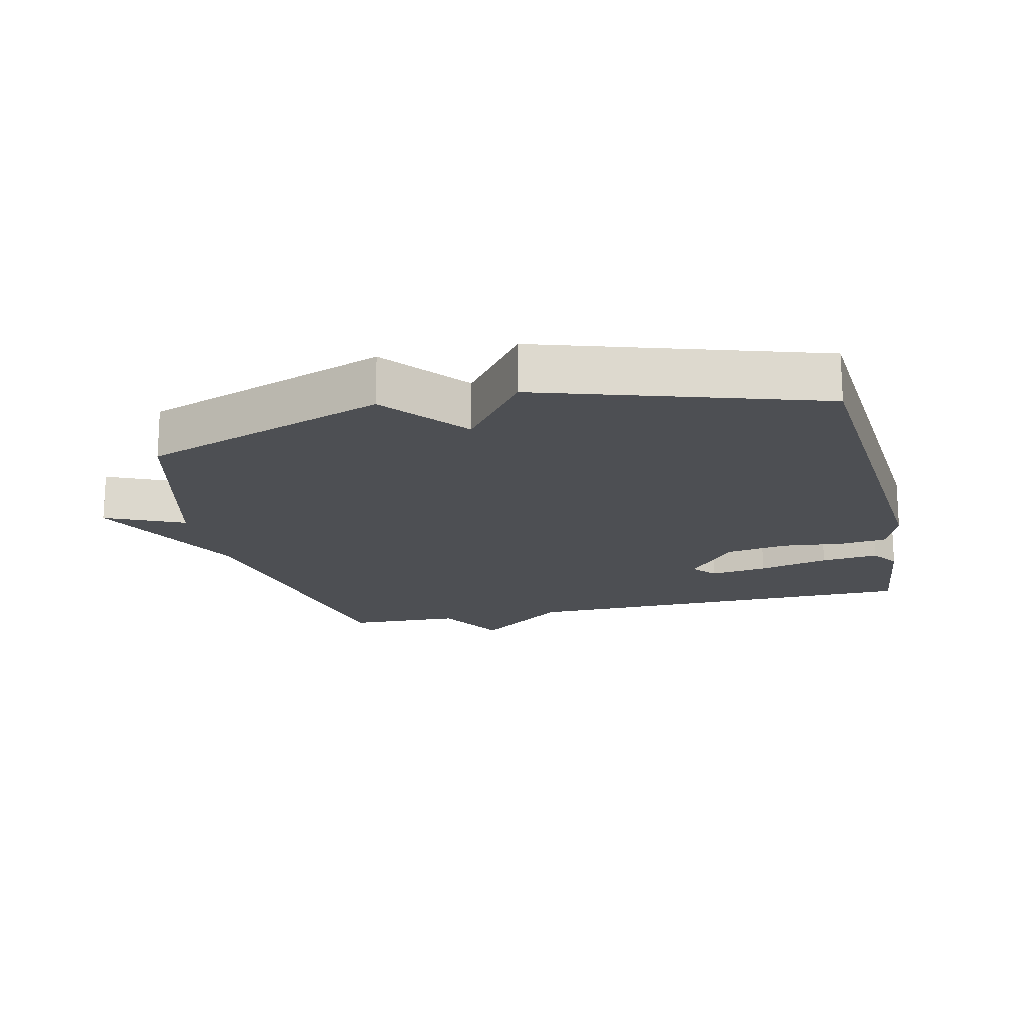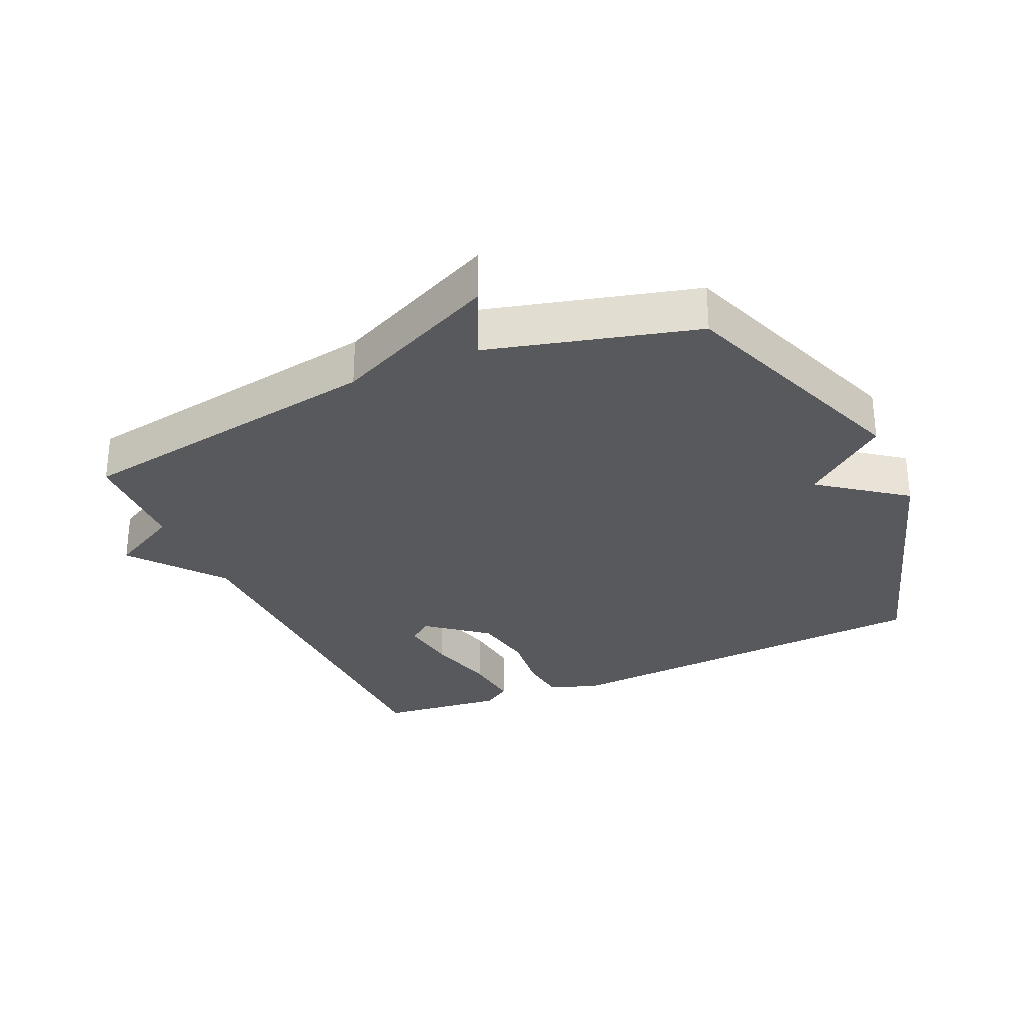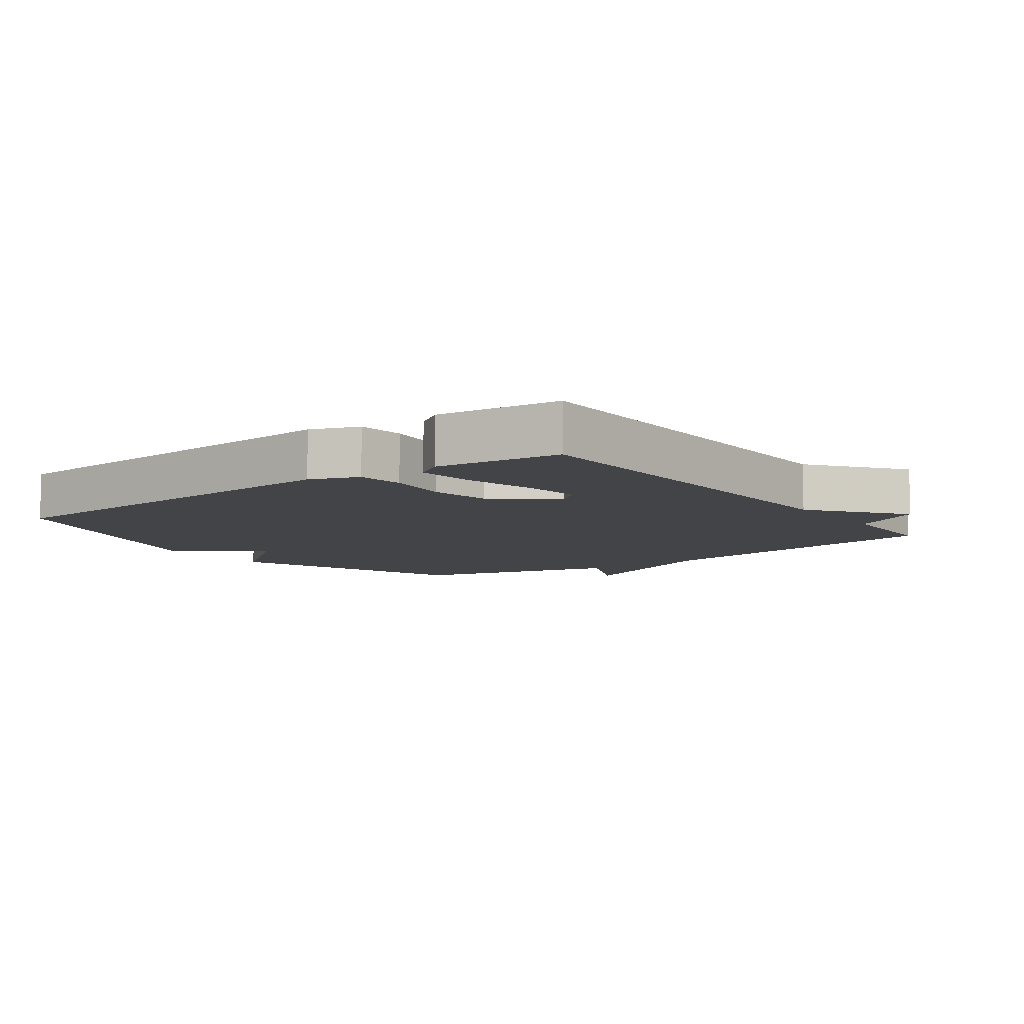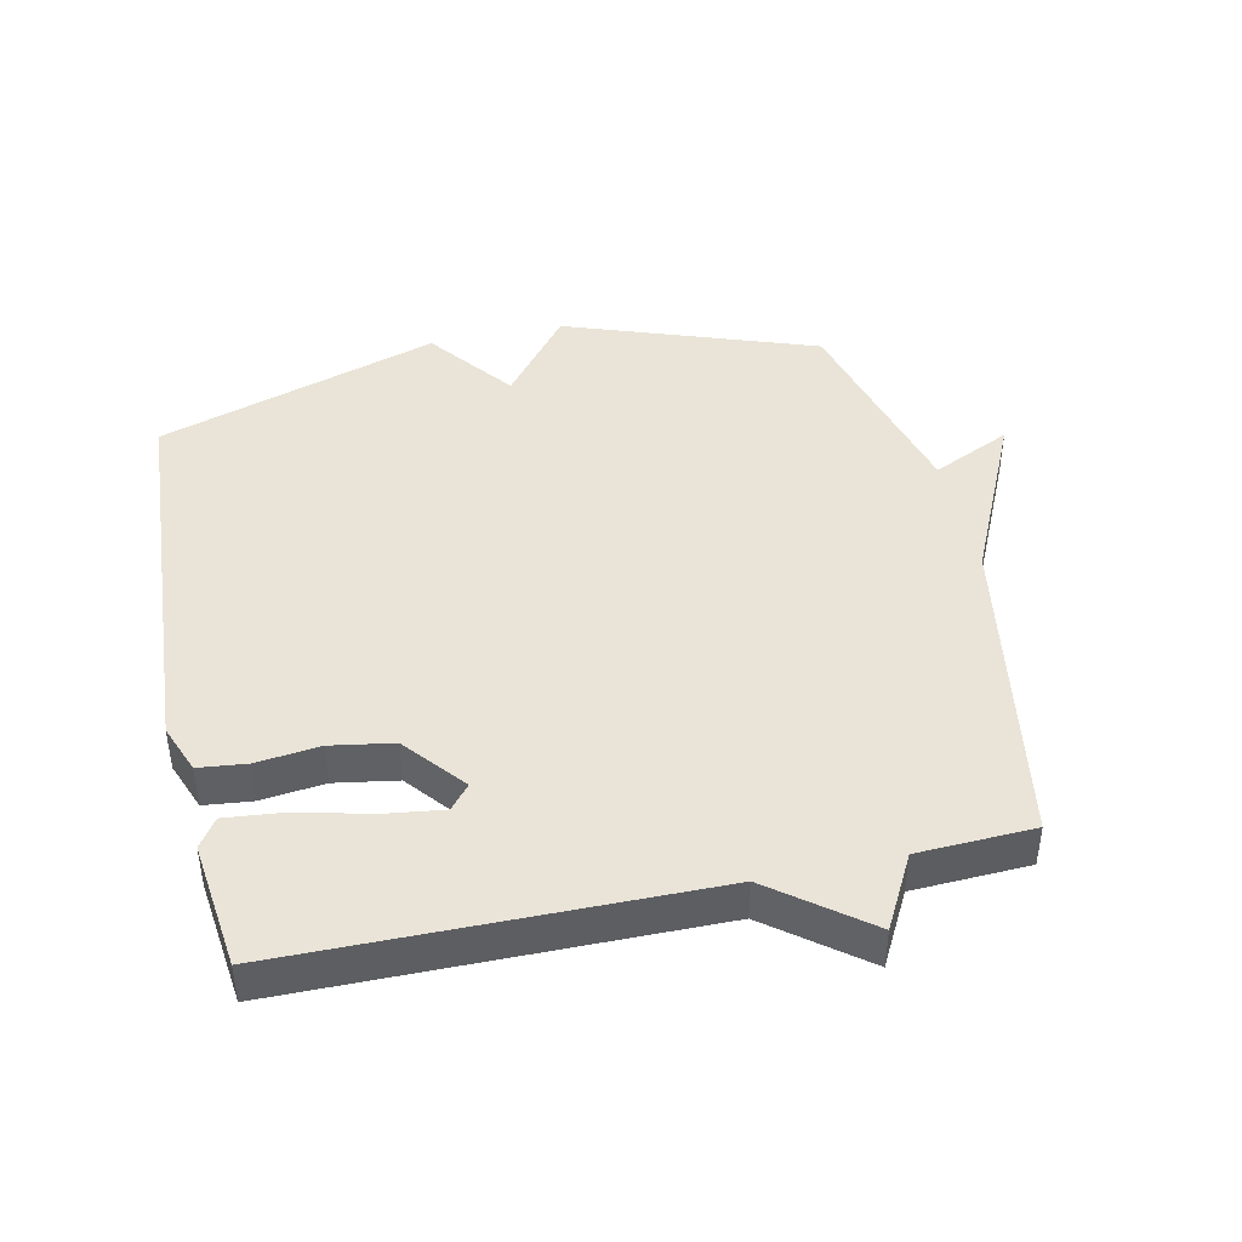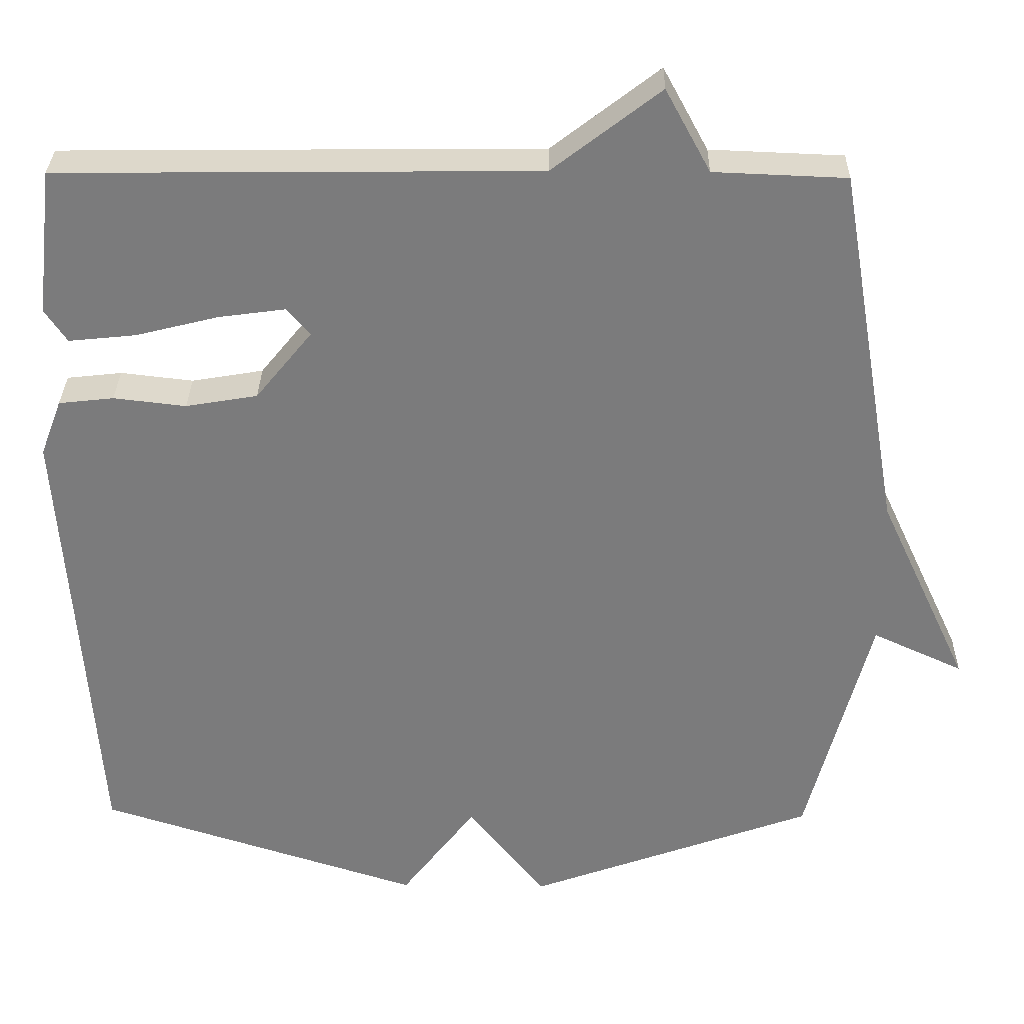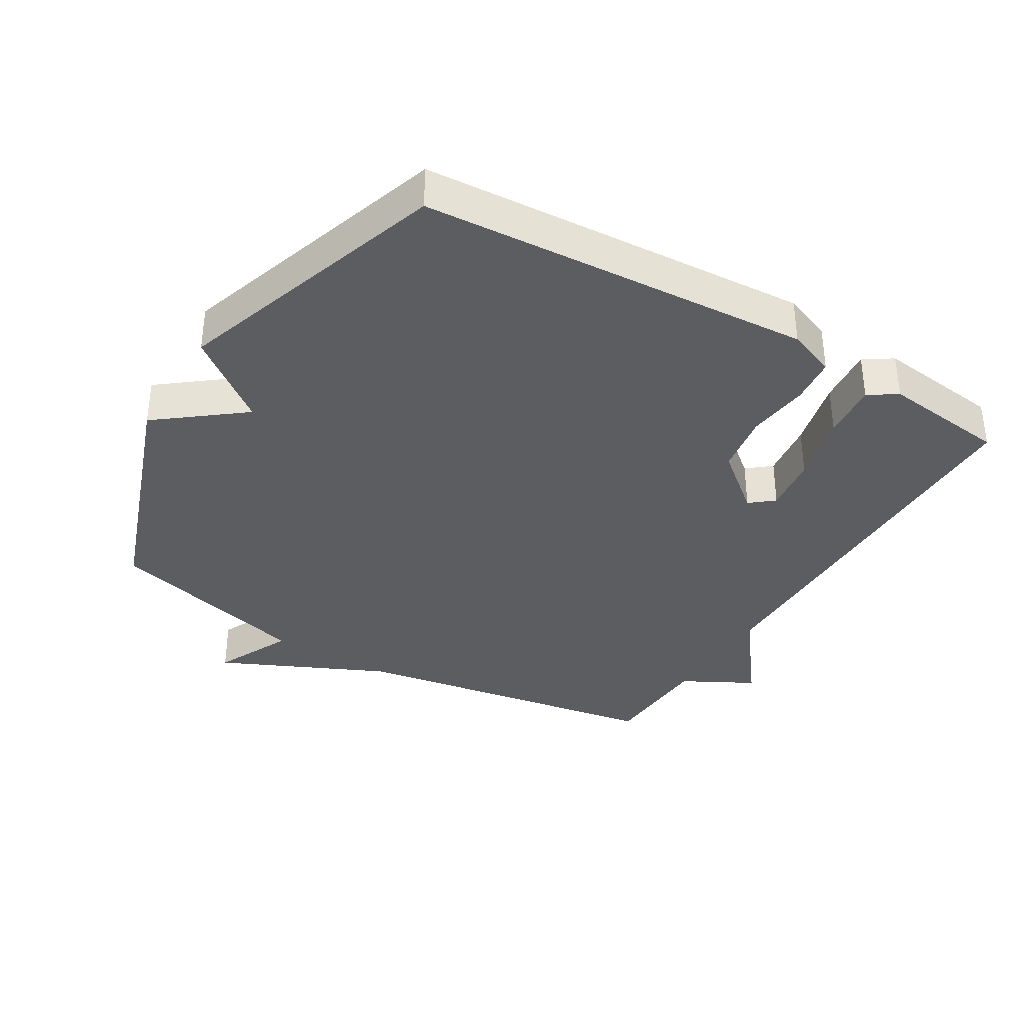
<metadata>
{"format":"obj","ext":"obj","renderer":"f3d","projection":"perspective","resolution":1024,"background":"white","views":[{"elev":-17.6,"azim":-166.7,"up":"+Y"},{"elev":-29.4,"azim":114.2,"up":"+Y"},{"elev":-8.1,"azim":-53.5,"up":"+Y"},{"elev":43.4,"azim":-12.5,"up":"+Y"},{"elev":31.4,"azim":0.9,"up":"+Z"},{"elev":-36.0,"azim":-121.2,"up":"+Y"}]}
</metadata>
<code>
v 0.5 0.07 0.5
v 0.583 0.07 0.017
v 0.702 0.07 -0.238
v 0.583 0.07 -0.183
v 0.5 0.07 -0.5
v 0.124 0.07 -0.636
v 0.022 0.07 -0.507
v -0.076 0.07 -0.636
v -0.5 0.07 -0.5
v -0.542 0.07 0.099
v -0.514 0.07 0.173
v -0.442 0.07 0.181
v -0.347 0.07 0.17
v -0.253 0.07 0.186
v -0.179 0.07 0.277
v -0.209 0.07 0.313
v -0.297 0.07 0.301
v -0.405 0.07 0.274
v -0.493 0.07 0.265
v -0.522 0.07 0.308
v -0.5 0.07 0.5
v 0.126 0.07 0.507
v 0.267 0.07 0.616
v 0.326 0.07 0.507
v 0.5 0 0.5
v 0.583 0 0.017
v 0.702 0 -0.238
v 0.583 0 -0.183
v 0.5 0 -0.5
v 0.124 0 -0.636
v 0.022 0 -0.507
v -0.076 0 -0.636
v -0.5 0 -0.5
v -0.542 0 0.099
v -0.514 0 0.173
v -0.442 0 0.181
v -0.347 0 0.17
v -0.253 0 0.186
v -0.179 0 0.277
v -0.209 0 0.313
v -0.297 0 0.301
v -0.405 0 0.274
v -0.493 0 0.265
v -0.522 0 0.308
v -0.5 0 0.5
v 0.126 0 0.507
v 0.267 0 0.616
v 0.326 0 0.507
f 22 23 24
f 21 22 24
f 20 21 24
f 19 20 24
f 18 19 24
f 17 18 24
f 16 17 24 1
f 15 16 1 2
f 14 15 2
f 13 14 2
f 11 12 13
f 10 11 13
f 9 10 13
f 8 9 13
f 7 8 13
f 7 13 2
f 6 7 2
f 5 6 2
f 4 5 2
f 2 3 4
f 48 47 46
f 48 46 45
f 48 45 44
f 48 44 43
f 48 43 42
f 48 42 41
f 25 48 41 40
f 26 25 40 39
f 26 39 38
f 26 38 37
f 37 36 35
f 37 35 34
f 37 34 33
f 37 33 32
f 37 32 31
f 26 37 31
f 26 31 30
f 26 30 29
f 26 29 28
f 28 27 26
f 1 25 26 2
f 2 26 27 3
f 3 27 28 4
f 4 28 29 5
f 5 29 30 6
f 6 30 31 7
f 7 31 32 8
f 8 32 33 9
f 9 33 34 10
f 10 34 35 11
f 11 35 36 12
f 12 36 37 13
f 13 37 38 14
f 14 38 39 15
f 15 39 40 16
f 16 40 41 17
f 17 41 42 18
f 18 42 43 19
f 19 43 44 20
f 20 44 45 21
f 21 45 46 22
f 22 46 47 23
f 23 47 48 24
f 24 48 25 1

</code>
